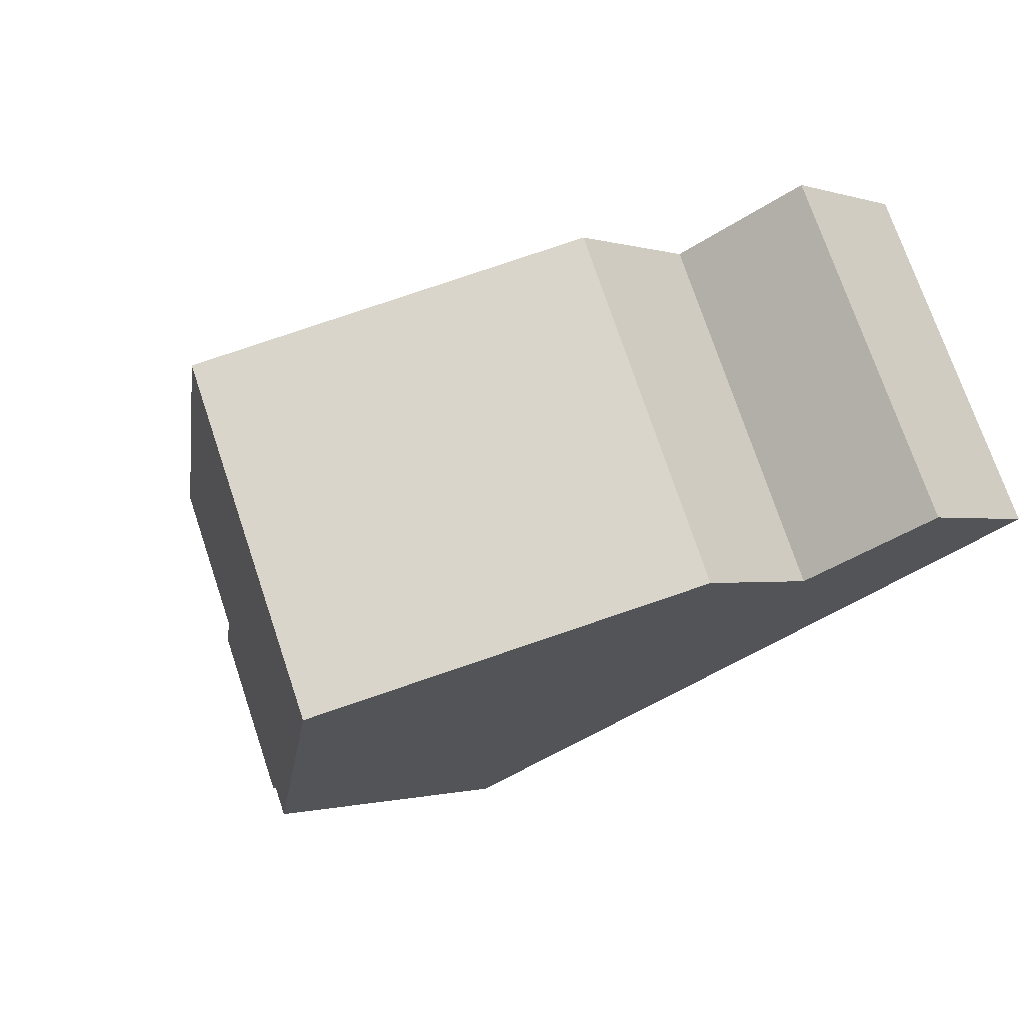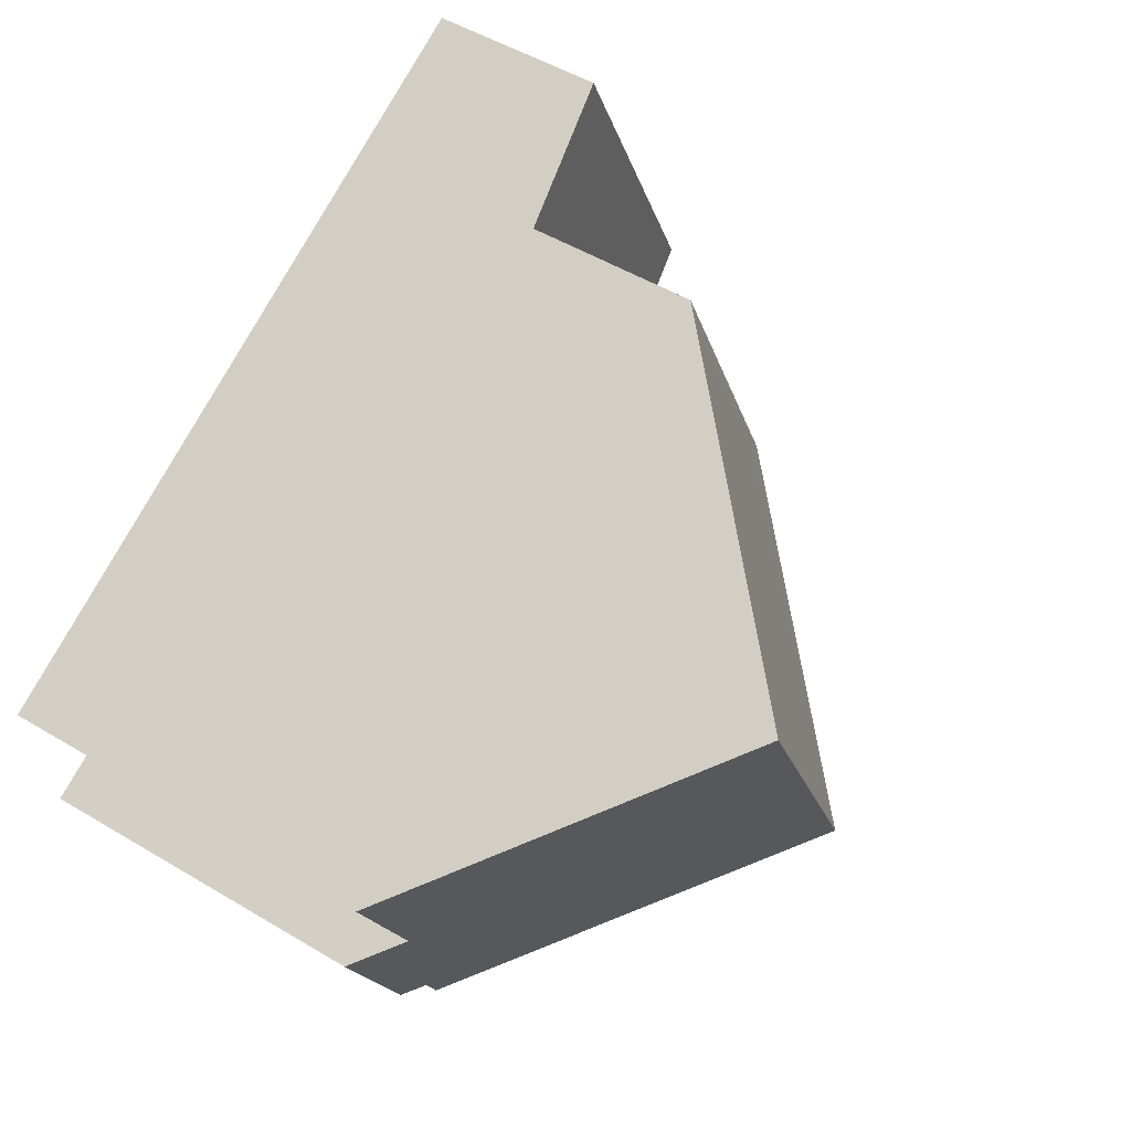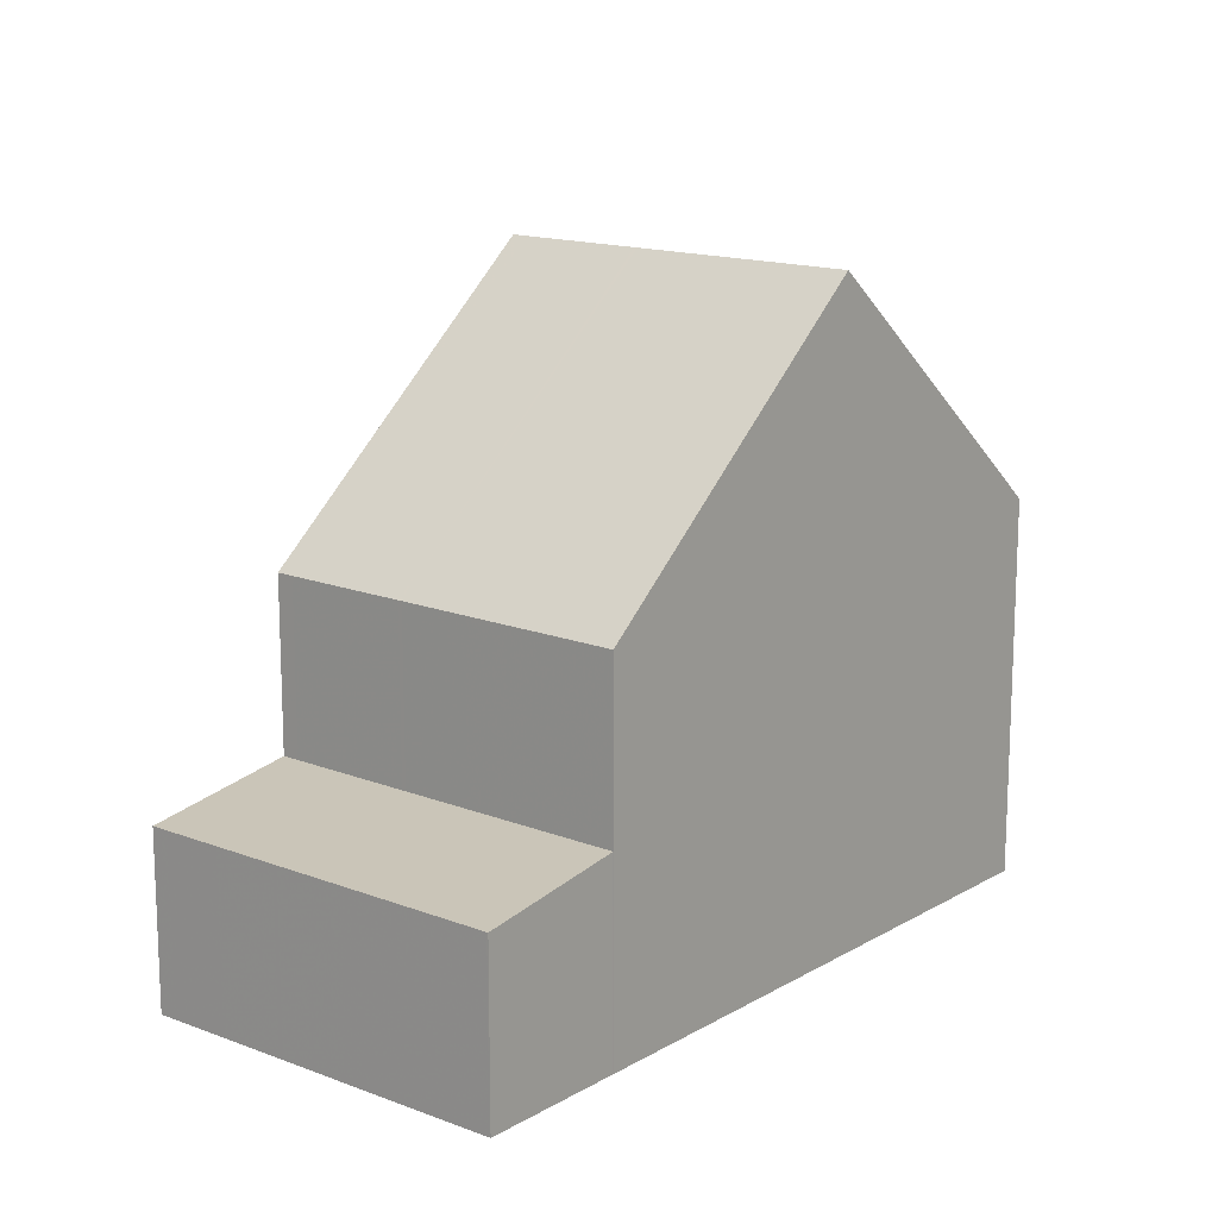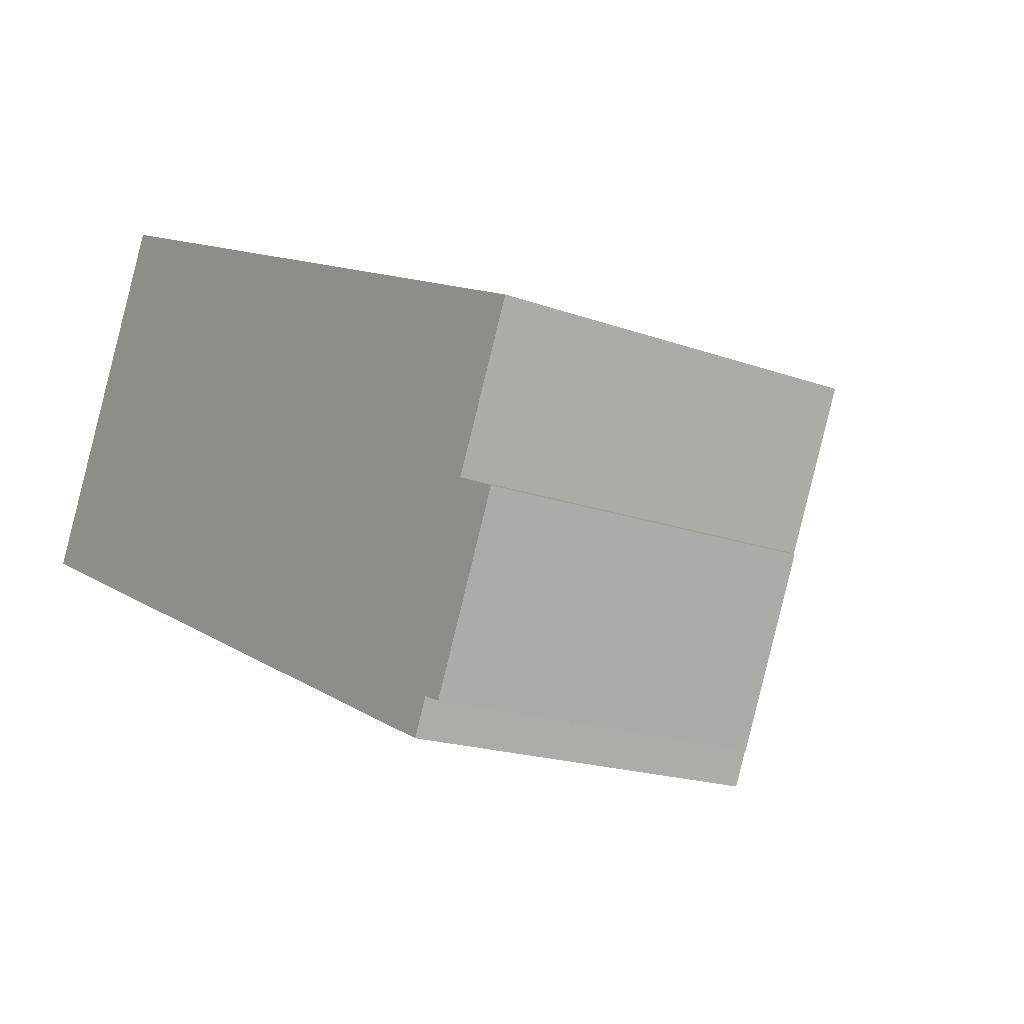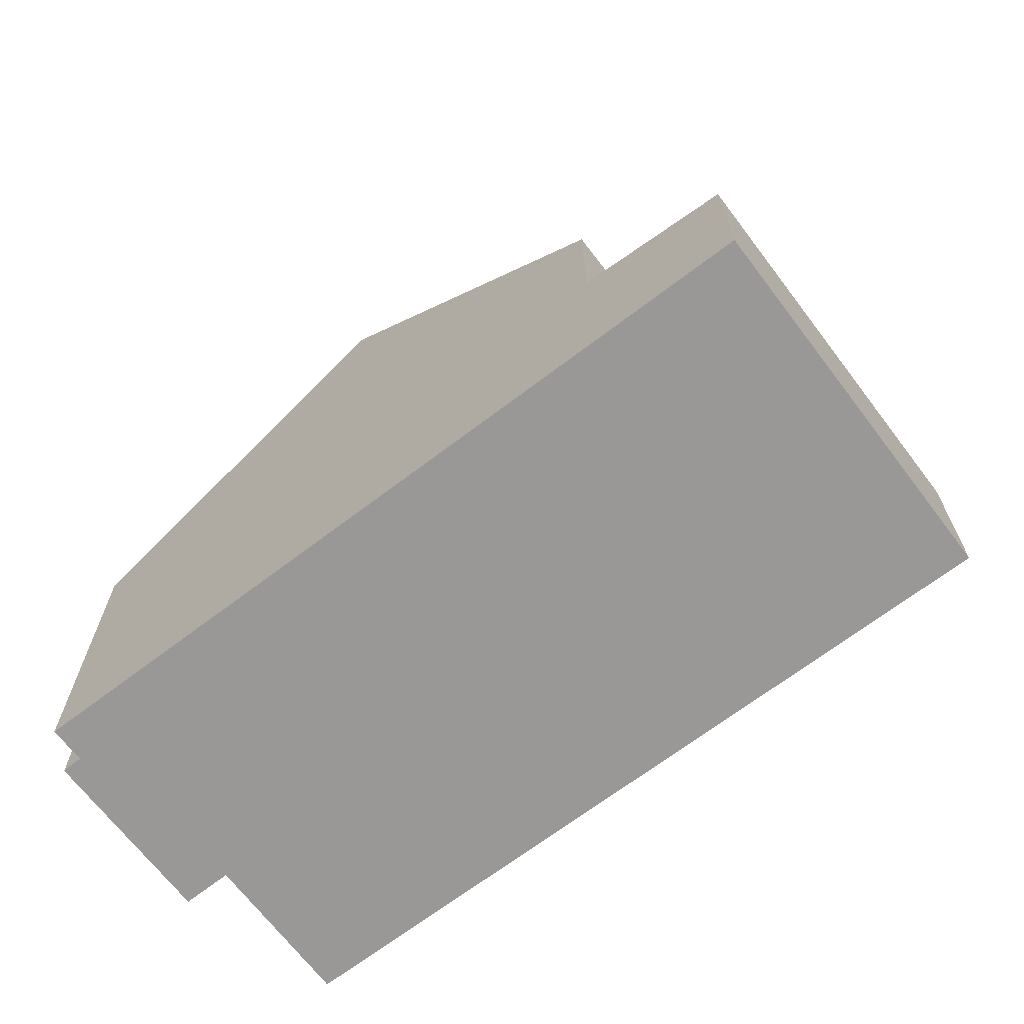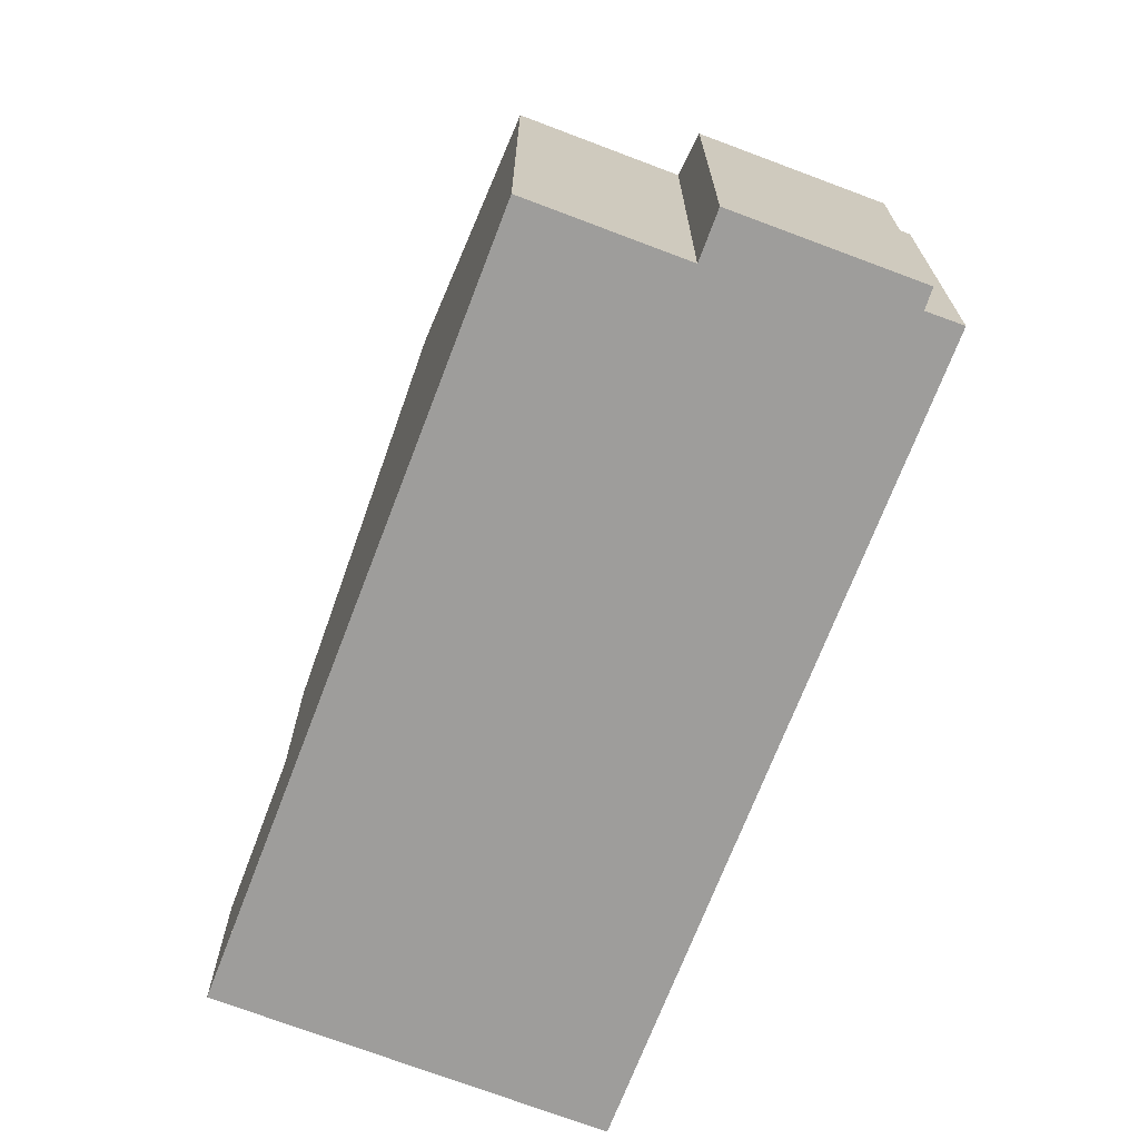
<metadata>
{"format":"obj","ext":"obj","renderer":"f3d","projection":"perspective","resolution":1024,"background":"white","views":[{"elev":-0.9,"azim":39.2,"up":"+Y"},{"elev":51.6,"azim":-57.1,"up":"+Y"},{"elev":14.9,"azim":153.7,"up":"+Z"},{"elev":-18.0,"azim":-125.7,"up":"+Y"},{"elev":-68.6,"azim":61.7,"up":"+Z"},{"elev":-70.5,"azim":-86.5,"up":"+Z"}]}
</metadata>
<code>
v -1015 -1199 5.608
v -1015 -1198 5.611
v -1015 -1198 5.335
v -1016 -1196 5.337
v -1016 -1195 5.987
v -1017 -1193 5.981
v -1006 -1188 2.71
v -1003 -1193 2.73
v -1012 -1191 9.946
v -1010 -1197 9.957
v -1010 -1197 9.957
v -1012 -1191 9.946
v -1008 -1189 5.738
v -1005 -1194 5.764
v -1005 -1194 3.101
v -1008 -1189 3.072
v -1005 -1194 3.1
v -1008 -1189 3.07
v -1008 -1189 3.072
v -1005 -1194 3.101
v -1006 -1188 2.73
v -1003 -1193 2.75
v -1016 -1195 5.703
v -1015 -1199 5.729
v -1005 -1194 5.764
v -1008 -1189 5.738
v -1006 -1194 3.099
v -1006 -1194 5.763
v -1015 -1198 5.727
v -1015 -1198 5.609
v -1006 -1194 5.763
v -1003 -1193 2.749
v -1006 -1194 3.098
v -1006 -1194 3.099
v -1003 -1193 2.729
v -1010 -1196 9.957
v -1010 -1196 9.957
v -1008 -1189 3.072
v -1008 -1189 5.738
v -1008 -1189 5.738
v -1006 -1188 2.73
v -1008 -1189 3.071
v -1008 -1189 3.072
v -1006 -1188 2.71
v -1012 -1191 9.946
v -1012 -1191 9.946
v -1017 -1193 5.981
v -1004 -1193 2.827
v -1004 -1194 2.828
v -1006 -1188 2.808
v -1006 -1188 2.808
v -1006 -1192 3.09
v -1006 -1192 5.754
v -1005 -1192 2.82
v -1006 -1192 3.088
v -1006 -1192 3.09
v -1004 -1191 2.722
v -1004 -1191 2.743
v -1011 -1194 9.953
v -1011 -1194 9.953
v -1016 -1197 5.712
v -1006 -1192 5.754
v -1016 -1197 5.336
v -1006 -1195 6.035
v -1006 -1194 6.033
v -1007 -1192 6.024
v -1008 -1189 6.008
v -1008 -1189 6.008
v -1007 -1191 3.083
v -1005 -1191 2.816
v -1007 -1191 3.084
v -1005 -1190 2.738
v -1005 -1190 2.718
v -1011 -1193 9.951
v -1016 -1195 5.703
v -1016 -1195 5.862
v -1016 -1195 5.987
v -1011 -1193 9.951
v -1007 -1191 6.019
v -1007 -1191 5.749
v -1016 -1196 5.337
v -1007 -1191 3.084
v -1007 -1191 5.749
v -1006 -1192 3.088
v -1005 -1192 2.82
v -1006 -1192 3.089
v -1004 -1191 2.742
v -1004 -1191 2.722
v -1011 -1194 9.953
v -1016 -1196 5.712
v -1011 -1194 9.953
v -1007 -1192 6.024
v -1006 -1192 5.754
v -1016 -1197 5.336
v -1006 -1192 3.089
v -1006 -1192 5.754
v -1006 -1193 3.095
v -1006 -1193 5.759
v -1006 -1193 3.094
v -1004 -1193 2.824
v -1006 -1193 3.095
v -1004 -1192 2.746
v -1004 -1192 2.726
v -1011 -1195 9.955
v -1015 -1197 5.72
v -1011 -1195 9.955
v -1006 -1193 6.029
v -1006 -1193 5.759
v -1016 -1198 5.335
v -1015 -1198 5.609
v -1015 -1199 5.608
v -1015 -1199 8.882e-16
v -1015 -1198 0
v -1015 -1198 5.335
v -1015 -1198 5.611
v -1015 -1198 0
v -1015 -1198 0
v -1016 -1198 5.335
v -1015 -1198 5.335
v -1015 -1198 0
v -1016 -1198 8.882e-16
v -1016 -1195 5.703
v -1016 -1196 5.337
v -1016 -1196 0
v -1016 -1195 0
v -1016 -1195 5.987
v -1016 -1195 5.987
v -1016 -1195 0
v -1016 -1195 0
v -1012 -1191 9.946
v -1017 -1193 5.981
v -1017 -1193 -8.882e-16
v -1012 -1191 0
v -1006 -1188 2.71
v -1006 -1188 2.71
v -1006 -1188 4.441e-16
v -1006 -1188 0
v -1003 -1193 2.75
v -1003 -1193 2.73
v -1003 -1193 0
v -1003 -1193 0
v -1008 -1189 6.008
v -1012 -1191 9.946
v -1012 -1191 0
v -1008 -1189 -8.882e-16
v -1015 -1199 5.729
v -1010 -1197 9.957
v -1010 -1197 0
v -1015 -1199 0
v -1008 -1189 3.07
v -1008 -1189 3.072
v -1008 -1189 0
v -1008 -1189 0
v -1005 -1194 3.101
v -1005 -1194 3.1
v -1005 -1194 0
v -1005 -1194 0
v -1006 -1188 2.808
v -1008 -1189 3.07
v -1008 -1189 0
v -1006 -1188 0
v -1006 -1188 2.71
v -1006 -1188 2.73
v -1006 -1188 0
v -1006 -1188 4.441e-16
v -1004 -1194 2.828
v -1003 -1193 2.75
v -1003 -1193 0
v -1004 -1194 4.441e-16
v -1016 -1195 5.862
v -1016 -1195 5.703
v -1016 -1195 0
v -1016 -1195 0
v -1015 -1199 5.608
v -1015 -1199 5.729
v -1015 -1199 0
v -1015 -1199 8.882e-16
v -1006 -1195 6.035
v -1005 -1194 5.764
v -1005 -1194 0
v -1006 -1195 0
v -1015 -1198 5.611
v -1015 -1198 5.609
v -1015 -1198 0
v -1015 -1198 0
v -1003 -1193 2.73
v -1003 -1193 2.729
v -1003 -1193 -4.441e-16
v -1003 -1193 0
v -1005 -1190 2.718
v -1006 -1188 2.71
v -1006 -1188 0
v -1005 -1190 0
v -1017 -1193 5.981
v -1017 -1193 5.981
v -1017 -1193 0
v -1017 -1193 -8.882e-16
v -1005 -1194 3.1
v -1004 -1194 2.828
v -1004 -1194 4.441e-16
v -1005 -1194 0
v -1006 -1188 2.73
v -1006 -1188 2.808
v -1006 -1188 0
v -1006 -1188 0
v -1004 -1192 2.726
v -1004 -1191 2.722
v -1004 -1191 0
v -1004 -1192 0
v -1016 -1197 5.336
v -1016 -1197 5.336
v -1016 -1197 0
v -1016 -1197 0
v -1010 -1197 9.957
v -1006 -1195 6.035
v -1006 -1195 0
v -1010 -1197 0
v -1008 -1189 5.738
v -1008 -1189 6.008
v -1008 -1189 -8.882e-16
v -1008 -1189 -8.882e-16
v -1004 -1191 2.722
v -1005 -1190 2.718
v -1005 -1190 0
v -1004 -1191 -4.441e-16
v -1016 -1195 5.987
v -1016 -1195 5.862
v -1016 -1195 0
v -1016 -1195 0
v -1017 -1193 5.981
v -1016 -1195 5.987
v -1016 -1195 0
v -1017 -1193 0
v -1016 -1196 5.337
v -1016 -1196 5.337
v -1016 -1196 -8.882e-16
v -1016 -1196 0
v -1004 -1191 2.722
v -1004 -1191 2.722
v -1004 -1191 -4.441e-16
v -1004 -1191 0
v -1016 -1196 5.337
v -1016 -1197 5.336
v -1016 -1197 0
v -1016 -1196 -8.882e-16
v -1003 -1193 2.729
v -1004 -1192 2.726
v -1004 -1192 0
v -1003 -1193 -4.441e-16
v -1016 -1197 5.336
v -1016 -1198 5.335
v -1016 -1198 8.882e-16
v -1016 -1197 0
v -1006 -1188 0
v -1003 -1193 0
v -1015 -1199 0
v -1015 -1198 0
v -1015 -1198 0
v -1016 -1196 0
v -1016 -1195 0
v -1017 -1193 0
f 90 61 63 94
f 50 42 18 51
f 43 16 18 42
f 31 14 20 27
f 41 21 7 44
f 47 6 12 46
f 68 26 40 67
f 29 24 1 30
f 49 17 33 48
f 33 17 15 34
f 97 52 53 98
f 35 8 22 32
f 37 11 24 29
f 65 28 25 64
f 38 19 13 39
f 85 54 55 84
f 84 55 56 86
f 88 57 58 87
f 91 60 61 90
f 93 62 66 92
f 48 32 22 49
f 87 58 54 85
f 51 21 41 50
f 82 38 39 83
f 100 48 33 99
f 99 33 34 101
f 103 35 32 102
f 106 37 29 105
f 108 28 65 107
f 102 32 48 100
f 105 29 30 2 3 109
f 64 10 36 65
f 92 66 59 89
f 67 45 9 68
f 107 65 36 104
f 69 42 50 70
f 71 43 42 69
f 72 41 44 73
f 75 23 76
f 77 47 46 78
f 79 67 40 80
f 70 50 41 72
f 81 4 23 75
f 95 82 83 96
f 74 45 67 79
f 84 69 70 85
f 86 71 69 84
f 87 72 73 88
f 90 75 76 5 77 78 91
f 92 79 80 93
f 85 70 72 87
f 94 81 75 90
f 89 74 79 92
f 96 53 52 95
f 98 31 27 97
f 99 55 54 100
f 101 56 55 99
f 102 58 57 103
f 105 61 60 106
f 107 66 62 108
f 100 54 58 102
f 109 63 61 105
f 104 59 66 107
f 111 112 113 110
f 115 116 117 114
f 119 120 121 118
f 123 124 125 122
f 127 128 129 126
f 131 132 133 130
f 135 136 137 134
f 139 140 141 138
f 143 144 145 142
f 147 148 149 146
f 151 152 153 150
f 155 156 157 154
f 159 160 161 158
f 163 164 165 162
f 167 168 169 166
f 171 172 173 170
f 175 176 177 174
f 179 180 181 178
f 183 184 185 182
f 187 188 189 186
f 191 192 193 190
f 195 196 197 194
f 199 200 201 198
f 203 204 205 202
f 207 208 209 206
f 211 212 213 210
f 215 216 217 214
f 219 220 221 218
f 223 224 225 222
f 227 228 229 226
f 231 232 233 230
f 235 236 237 234
f 239 240 241 238
f 243 244 245 242
f 247 248 249 246
f 251 252 253 250
f 255 256 257 258 259 260 261 254

</code>
